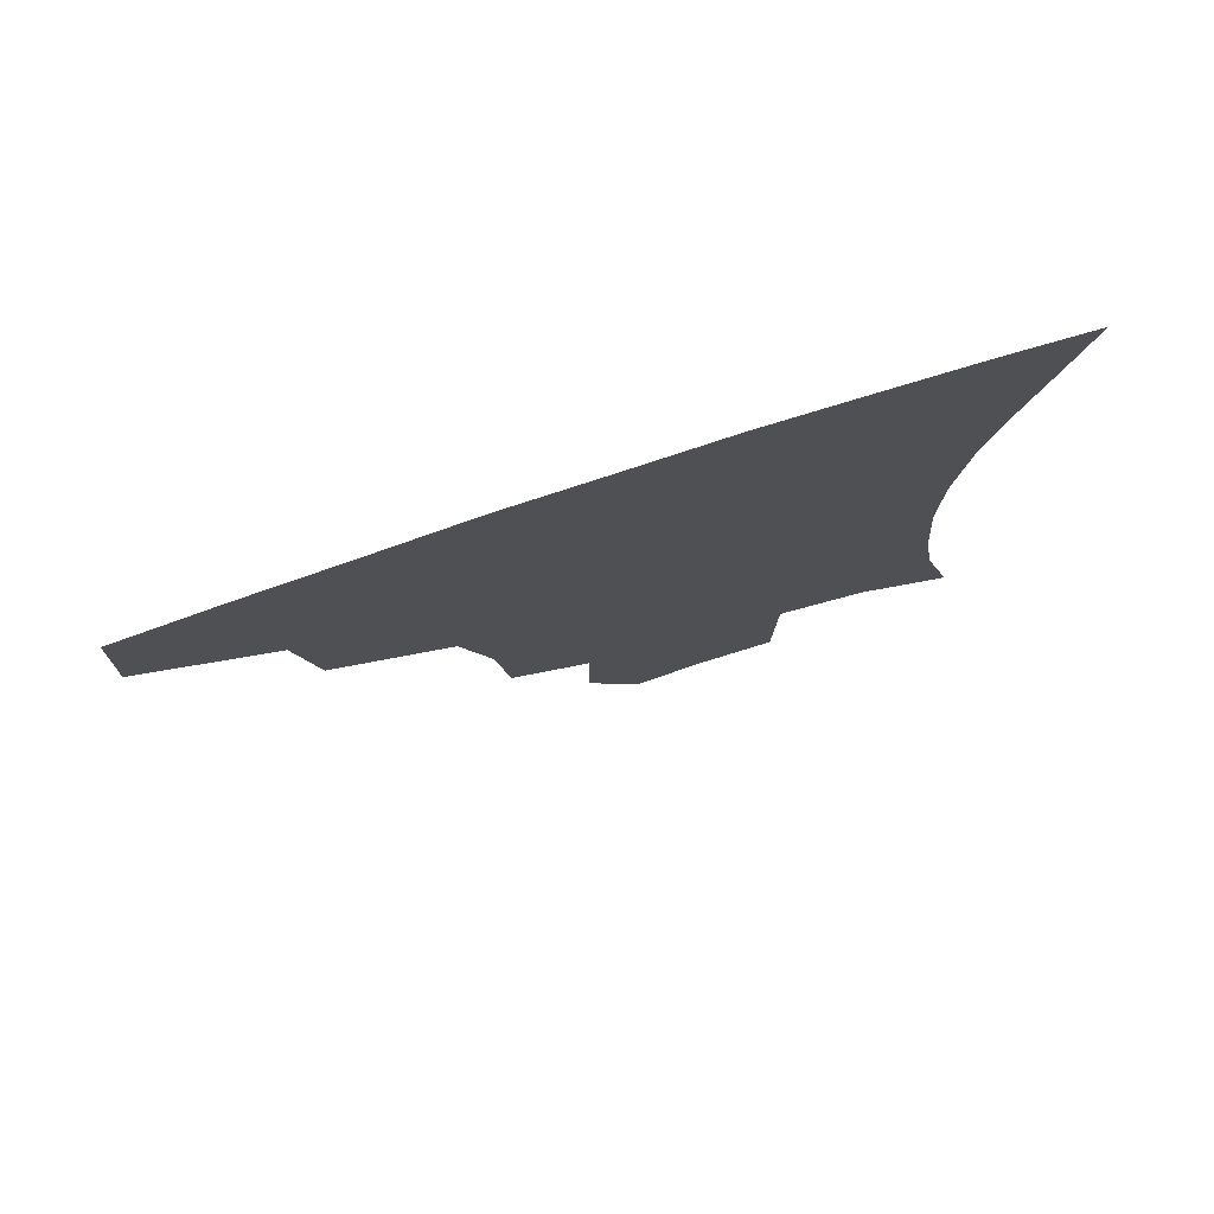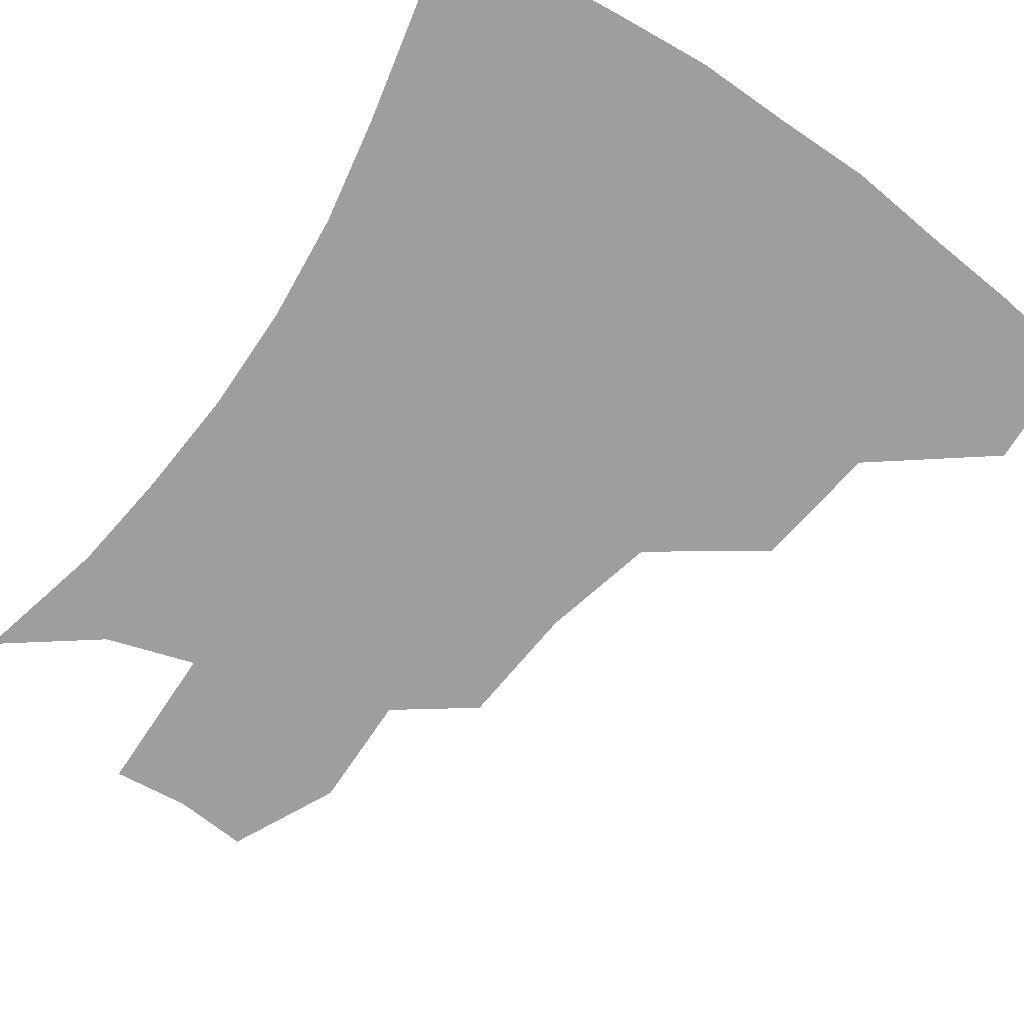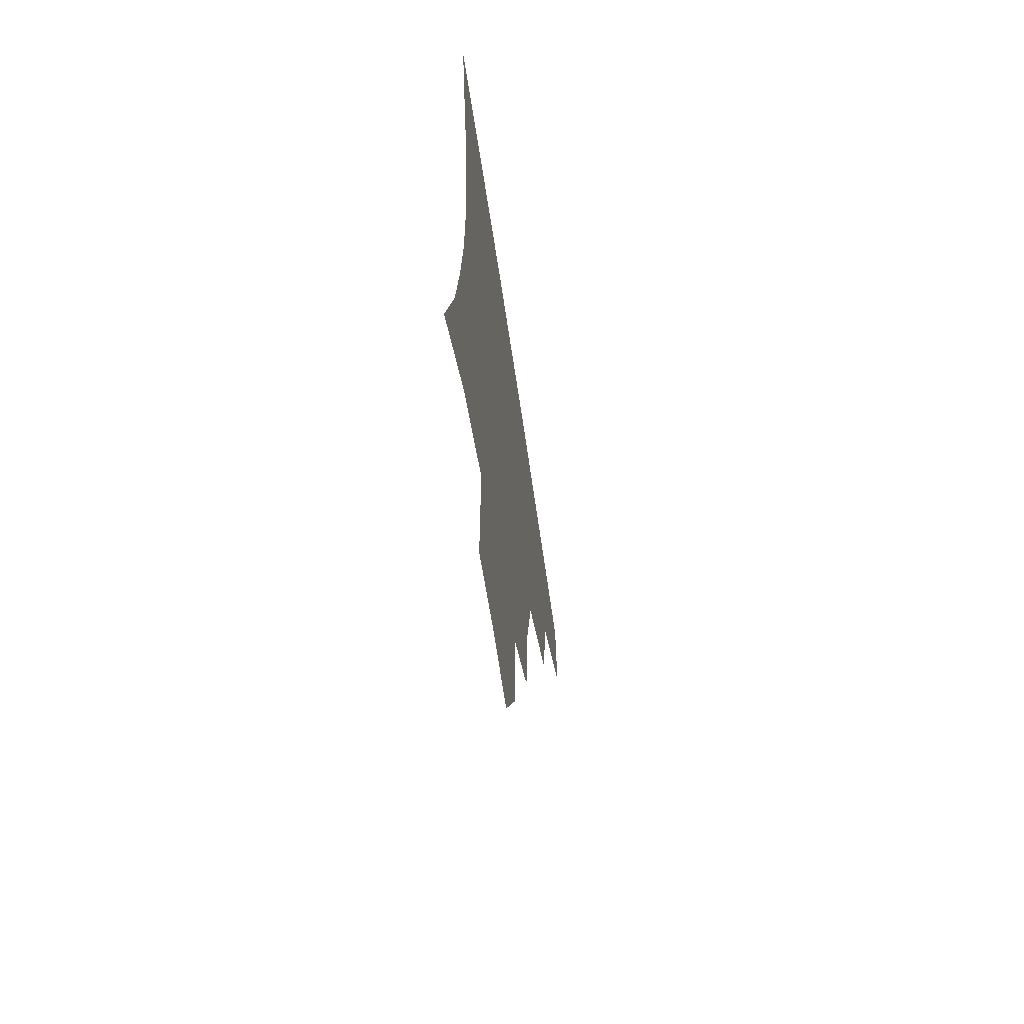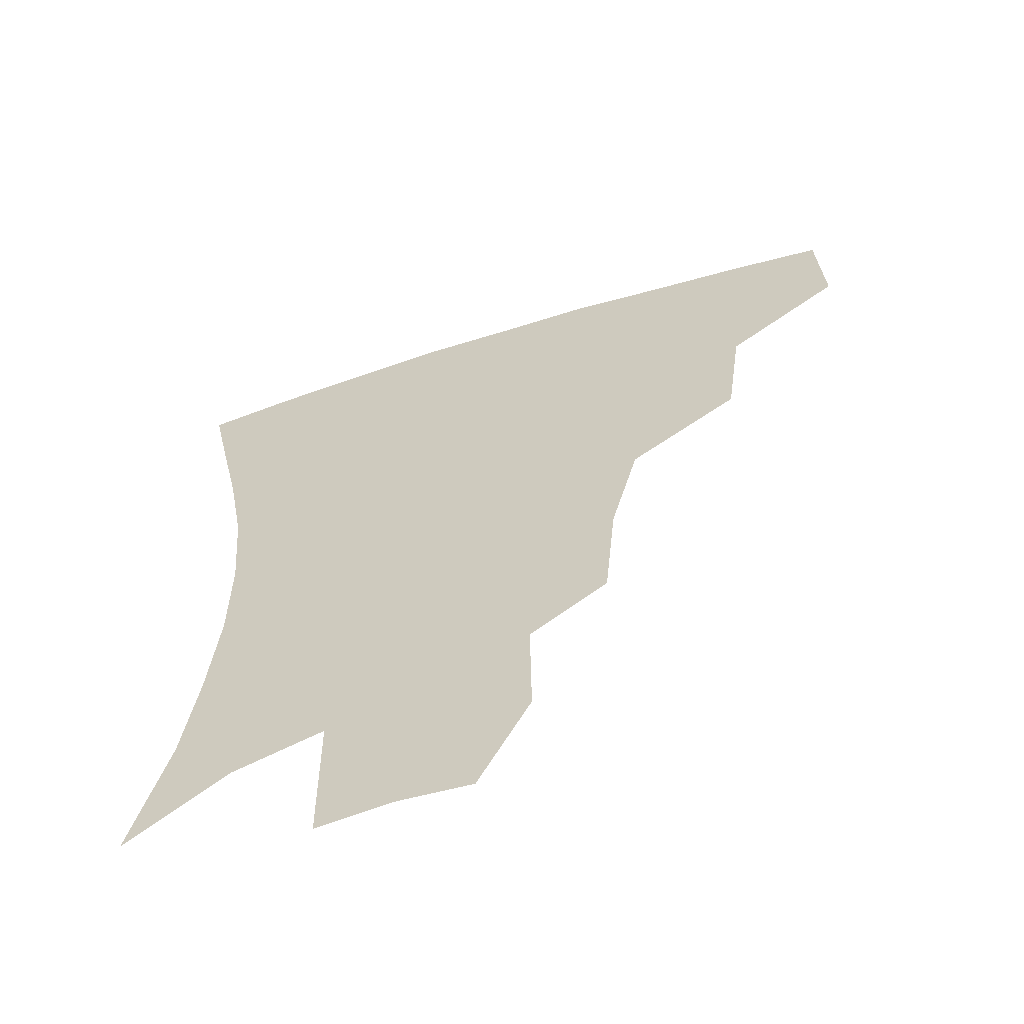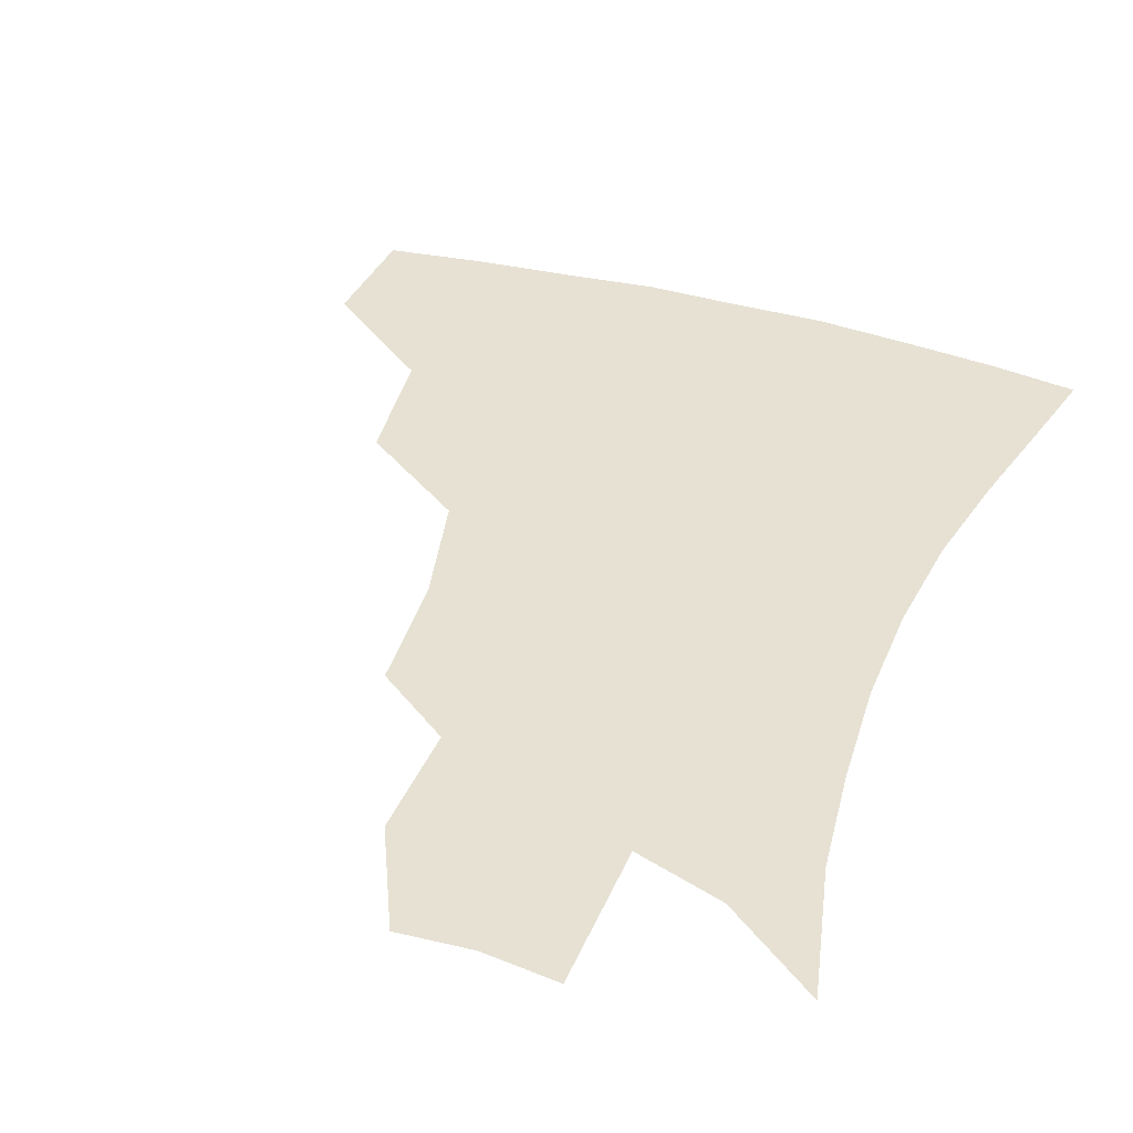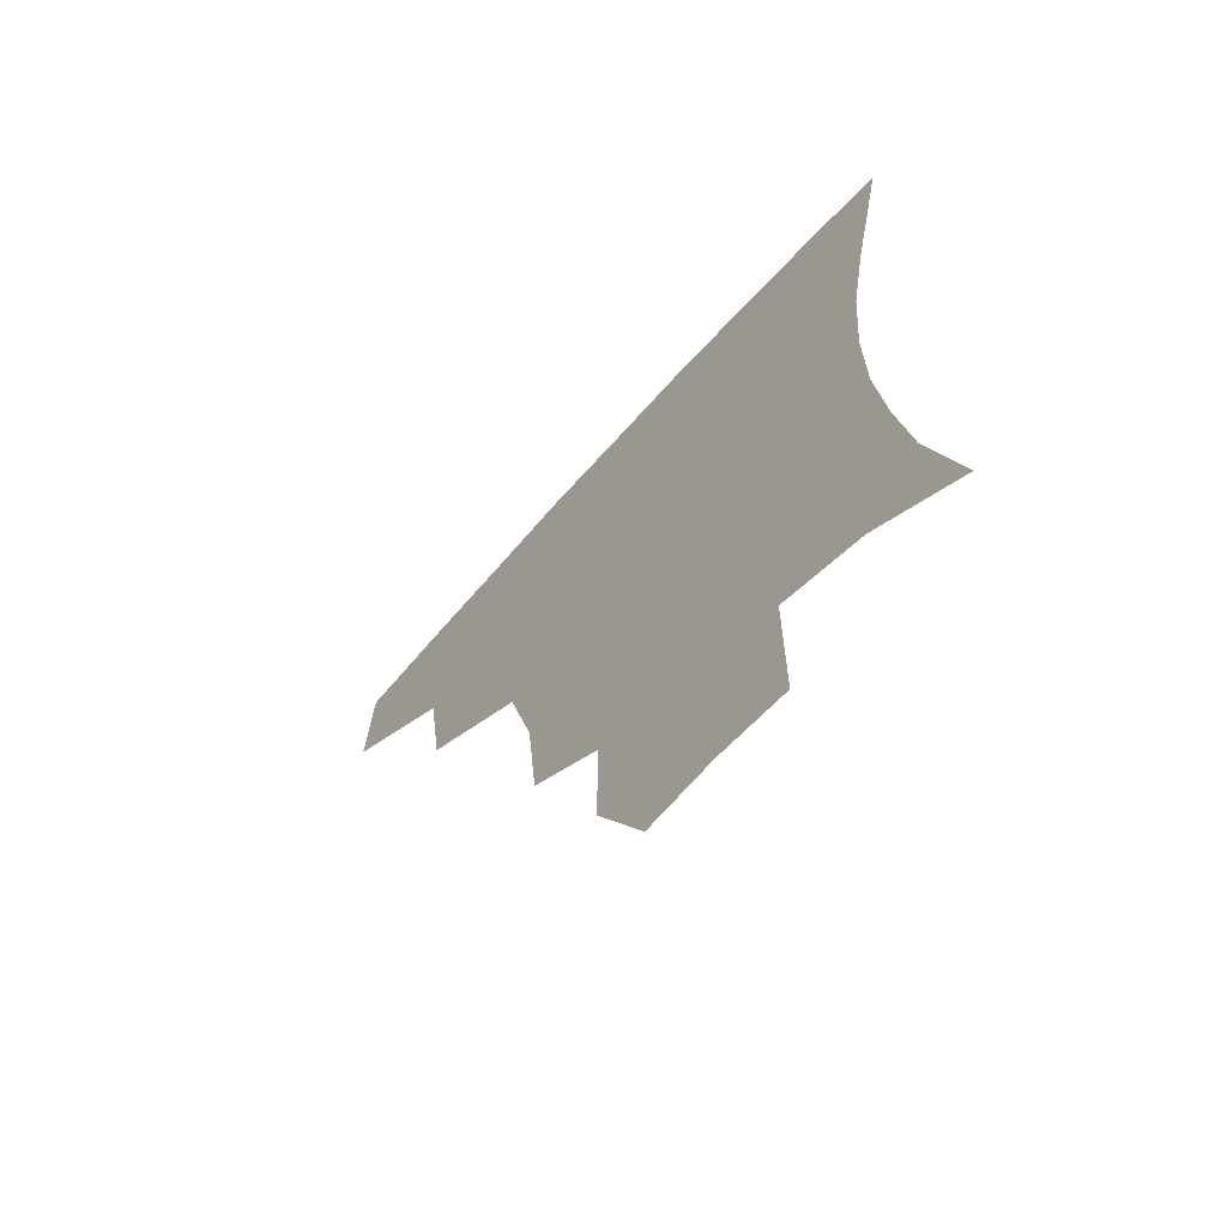
<metadata>
{"format":"obj","ext":"obj","renderer":"f3d","projection":"perspective","resolution":1024,"background":"white","views":[{"elev":79.0,"azim":-18.1,"up":"+Y"},{"elev":-71.0,"azim":145.7,"up":"+Z"},{"elev":-66.0,"azim":98.5,"up":"+Y"},{"elev":-62.2,"azim":-162.2,"up":"+Y"},{"elev":38.8,"azim":20.8,"up":"+Z"},{"elev":-68.5,"azim":48.0,"up":"+Y"}]}
</metadata>
<code>
v 453.5 380.2 0
v 455.1 416.1 0
v 494.6 314 0
v 489.4 352.9 0
v 489 390 0
v 485 419.9 0
v 540.6 217.2 0
v 537.1 255.2 0
v 528.4 290.5 0
v 524.3 334.5 0
v 521.4 365.5 0
v 517.9 393.5 0
v 514.7 422.5 0
v 564 164.4 0
v 564.3 200.1 0
v 561.1 240.9 0
v 556.6 270.9 0
v 552.3 307.3 0
v 549.9 339.9 0
v 549.1 370.1 0
v 546.4 396.1 0
v 543.4 425.4 0
v 579.7 132.2 0
v 585.2 178.9 0
v 583.7 217.4 0
v 580.9 248.4 0
v 578 281.4 0
v 576.2 315 0
v 575.3 343.3 0
v 575.1 371 0
v 574.6 397.1 0
v 572.9 425.2 0
v 601.9 133.8 0
v 605 182.7 0
v 602.9 218.4 0
v 600.8 252.9 0
v 599.3 285.3 0
v 599.1 316.9 0
v 600.1 344.8 0
v 601.4 371.6 0
v 602.4 397.1 0
v 601.2 425.6 0
v 624.8 131.3 0
v 625.2 178.4 0
v 622.6 218.3 0
v 620.7 252.7 0
v 620.4 283.3 0
v 621.3 313.3 0
v 623.5 343.8 0
v 626.5 370.7 0
v 629.3 396.2 0
v 630.9 423 0
v 652.6 169.7 0
v 644.2 211.8 0
v 641.9 244.1 0
v 640.9 276.8 0
v 642.1 308.6 0
v 645.8 337.7 0
v 650.5 366.3 0
v 655.6 394 0
v 659.4 420.2 0
v 682.2 147.5 0
v 671.9 190.3 0
v 667.6 223.2 0
v 664.8 257 0
v 664.9 290.4 0
v 667.6 323.7 0
v 673.3 356.2 0
v 680.2 388.9 0
v 685.8 416.1 0
f 4 5 1
f 1 5 2
f 5 6 2
f 9 10 3
f 3 10 4
f 10 11 4
f 4 11 5
f 11 12 5
f 5 12 6
f 12 13 6
f 15 16 7
f 7 16 8
f 16 17 8
f 8 17 9
f 17 18 9
f 9 18 10
f 18 19 10
f 10 19 11
f 19 20 11
f 11 20 12
f 20 21 12
f 12 21 13
f 21 22 13
f 23 24 14
f 14 24 15
f 24 25 15
f 15 25 16
f 25 26 16
f 16 26 17
f 26 27 17
f 17 27 18
f 27 28 18
f 18 28 19
f 28 29 19
f 19 29 20
f 29 30 20
f 20 30 21
f 30 31 21
f 21 31 22
f 31 32 22
f 23 33 24
f 33 34 24
f 24 34 25
f 34 35 25
f 25 35 26
f 35 36 26
f 26 36 27
f 36 37 27
f 27 37 28
f 37 38 28
f 28 38 29
f 38 39 29
f 29 39 30
f 39 40 30
f 30 40 31
f 40 41 31
f 31 41 32
f 41 42 32
f 33 43 34
f 43 44 34
f 34 44 35
f 44 45 35
f 35 45 36
f 45 46 36
f 36 46 37
f 46 47 37
f 37 47 38
f 47 48 38
f 38 48 39
f 48 49 39
f 39 49 40
f 49 50 40
f 40 50 41
f 50 51 41
f 41 51 42
f 51 52 42
f 44 53 45
f 53 54 45
f 45 54 46
f 54 55 46
f 46 55 47
f 55 56 47
f 47 56 48
f 56 57 48
f 48 57 49
f 57 58 49
f 49 58 50
f 58 59 50
f 50 59 51
f 59 60 51
f 51 60 52
f 60 61 52
f 53 62 54
f 62 63 54
f 54 63 55
f 63 64 55
f 55 64 56
f 64 65 56
f 56 65 57
f 65 66 57
f 57 66 58
f 66 67 58
f 58 67 59
f 67 68 59
f 59 68 60
f 68 69 60
f 60 69 61
f 69 70 61

</code>
